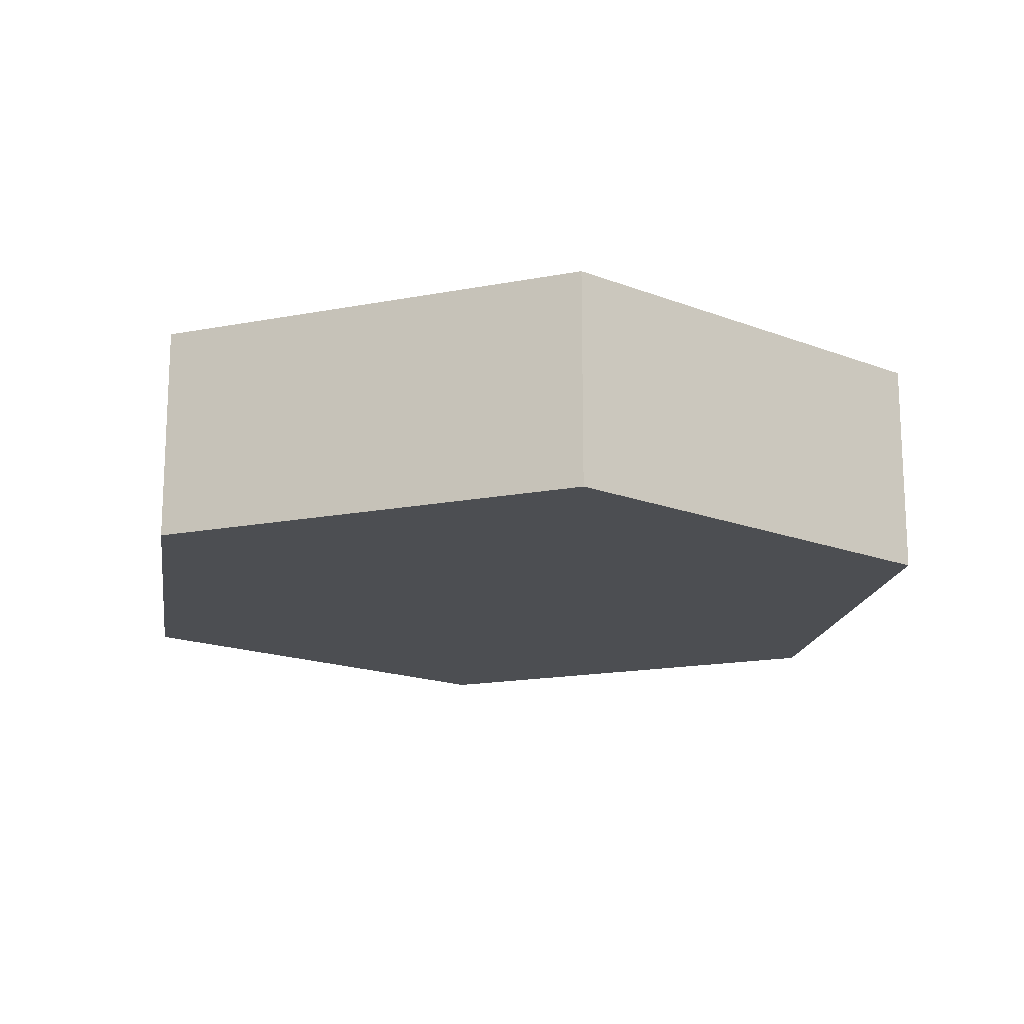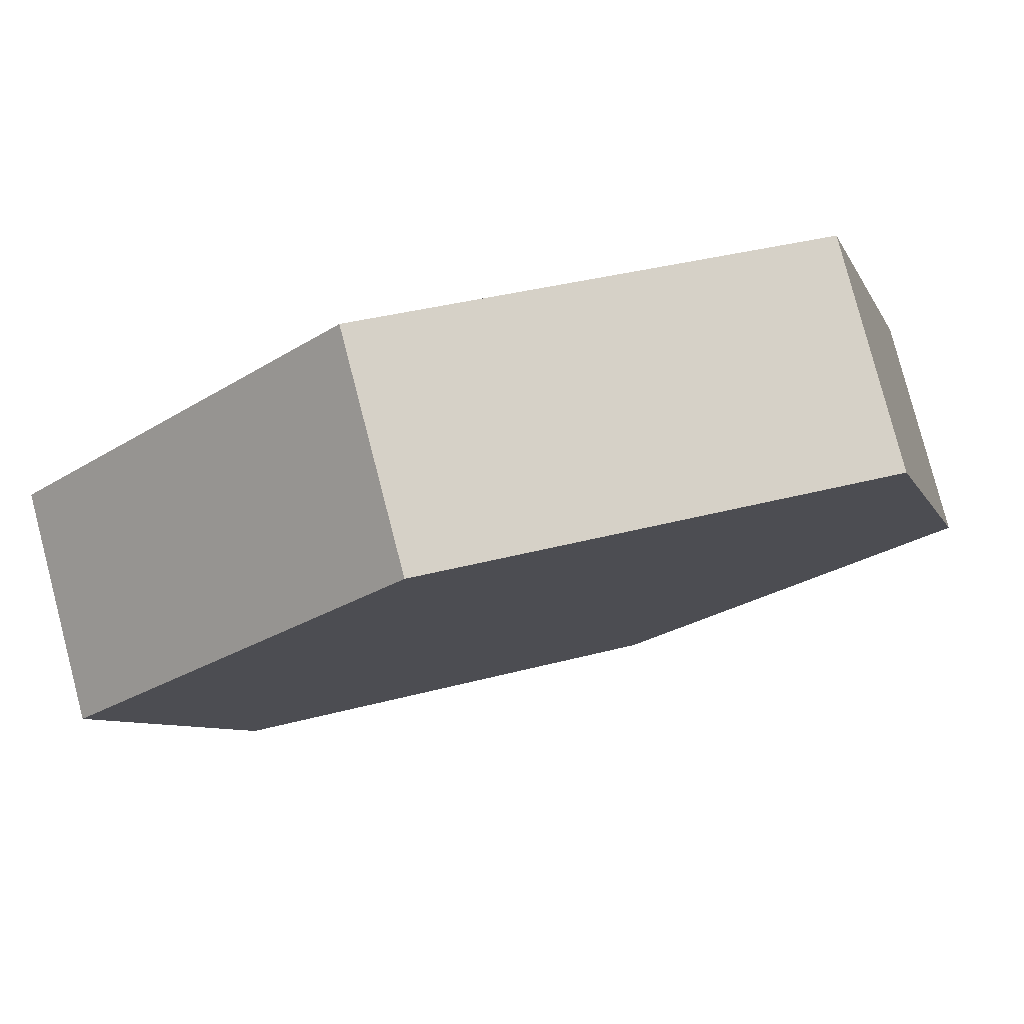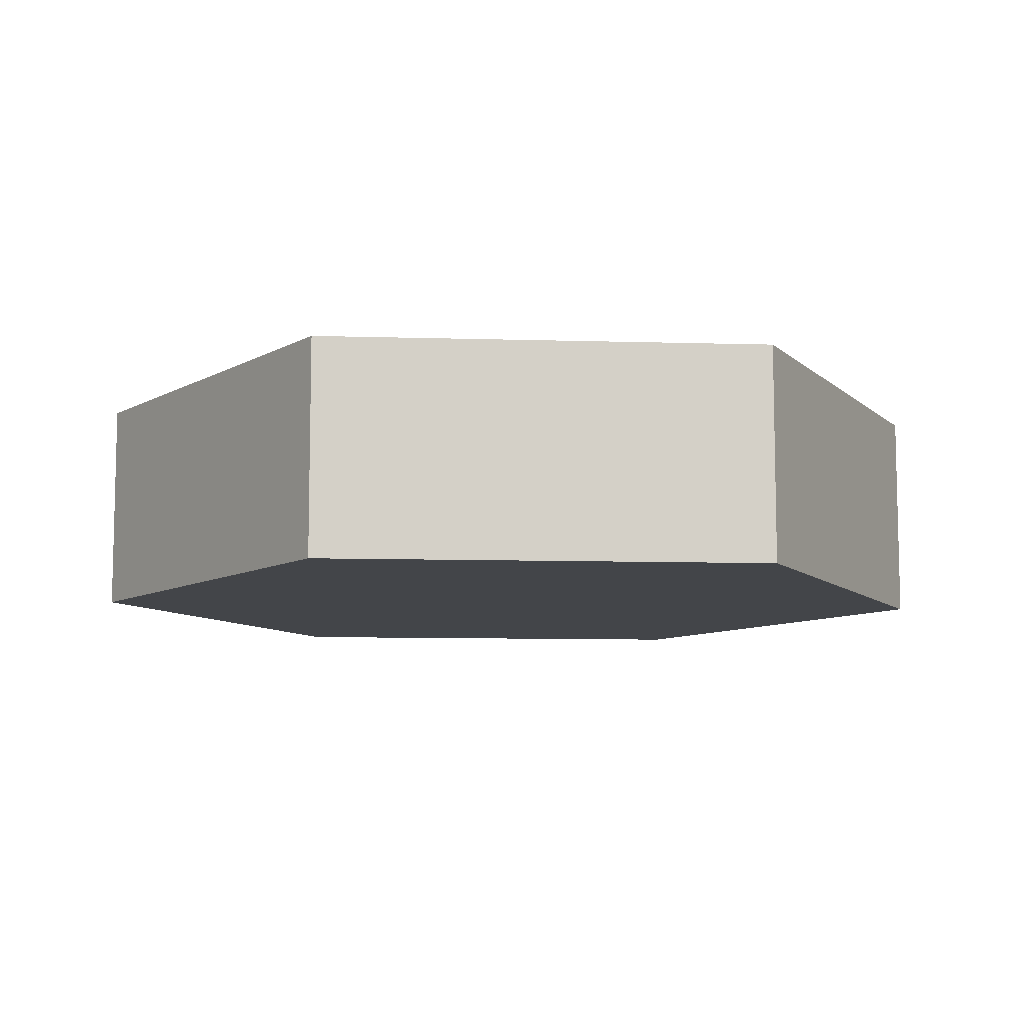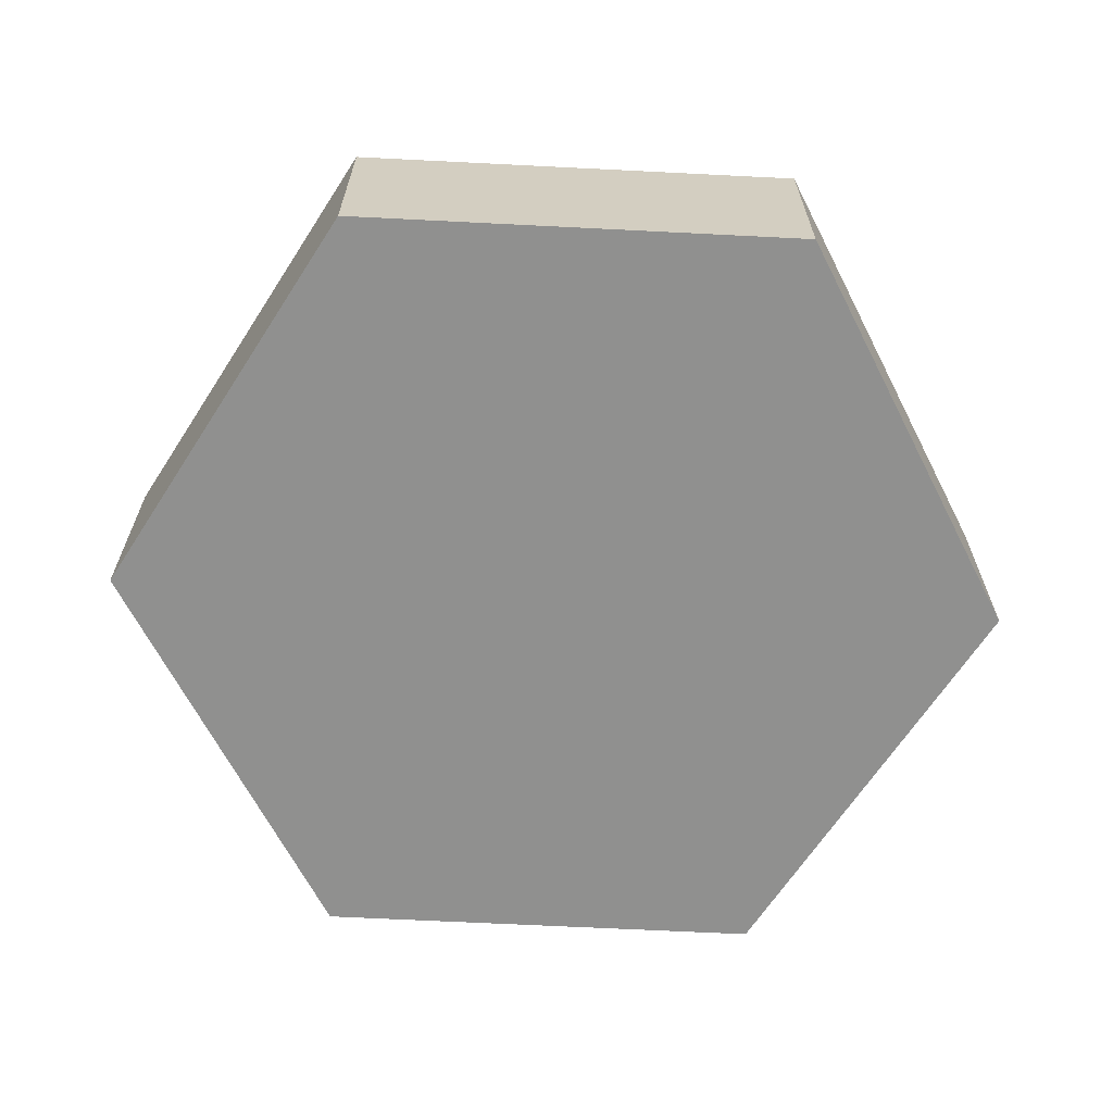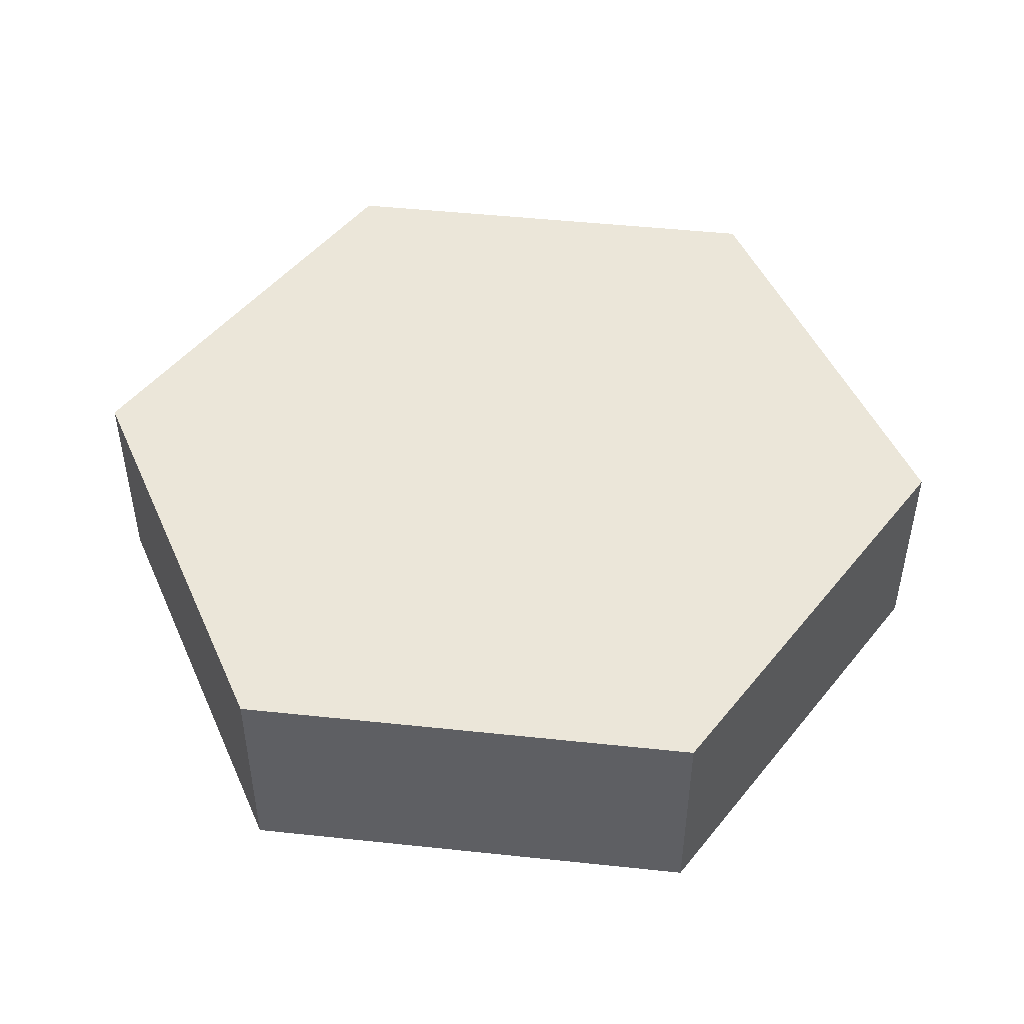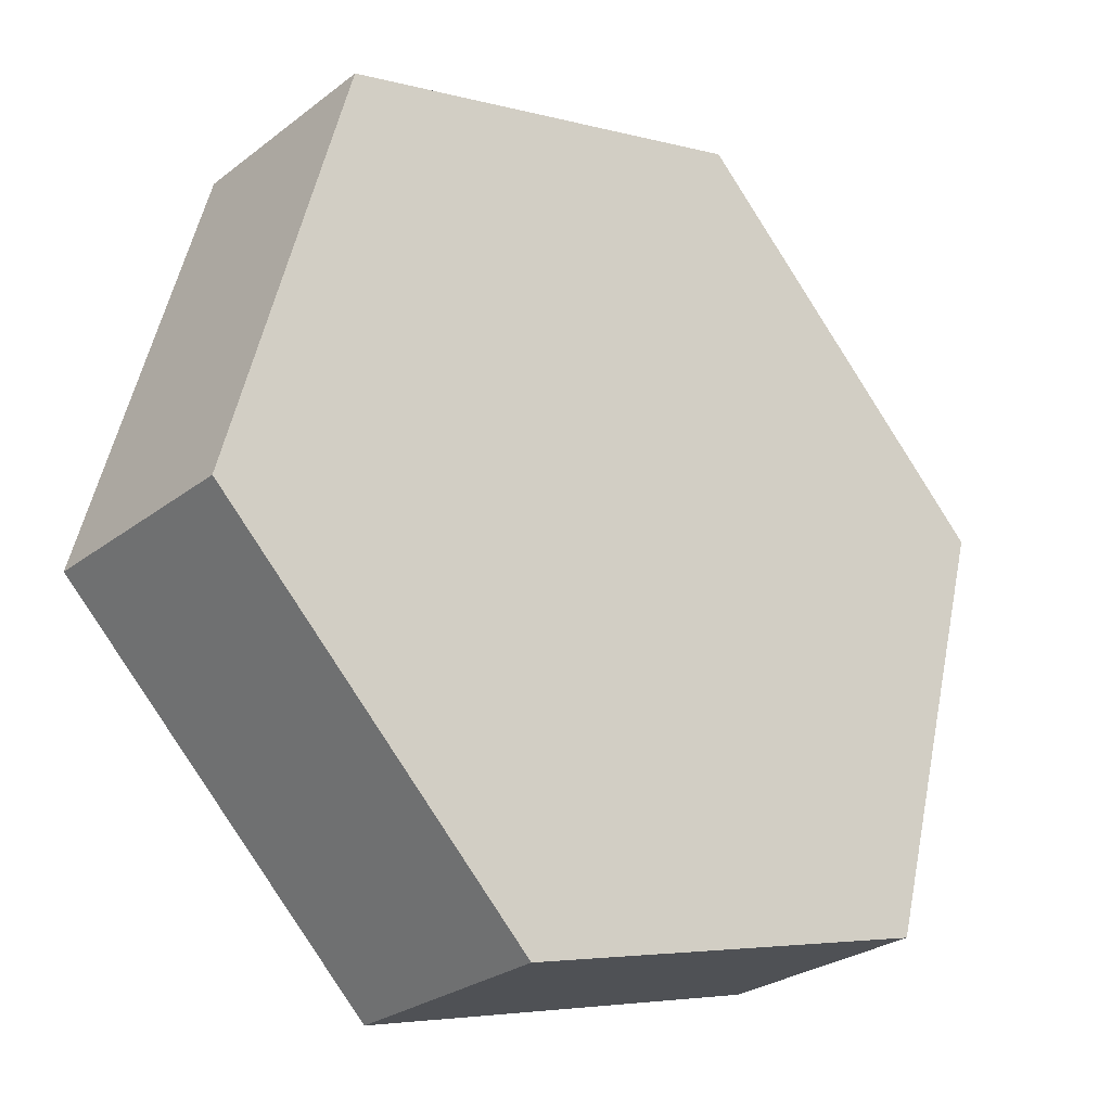
<metadata>
{"format":"obj","ext":"obj","renderer":"f3d","projection":"perspective","resolution":1024,"background":"white","views":[{"elev":-16.6,"azim":-83.5,"up":"+Y"},{"elev":79.6,"azim":-14.6,"up":"+Z"},{"elev":-8.9,"azim":-49.6,"up":"+Y"},{"elev":-65.5,"azim":-47.9,"up":"+Y"},{"elev":48.0,"azim":-38.2,"up":"+Y"},{"elev":-27.0,"azim":139.6,"up":"+Z"}]}
</metadata>
<code>
v -2.415 0 0.647
v -0.647 0 2.415
v -0.647 1.2 2.415
v -2.415 1.2 0.647
v -1.768 0 -1.768
v -2.415 0 0.647
v -2.415 1.2 0.647
v -1.768 1.2 -1.768
v 0.647 0 -2.415
v -1.768 0 -1.768
v -1.768 1.2 -1.768
v 0.647 1.2 -2.415
v 2.415 0 -0.647
v 0.647 0 -2.415
v 0.647 1.2 -2.415
v 2.415 1.2 -0.647
v 1.768 0 1.768
v 2.415 0 -0.647
v 2.415 1.2 -0.647
v 1.768 1.2 1.768
v -0.647 0 2.415
v 1.768 0 1.768
v 1.768 1.2 1.768
v -0.647 1.2 2.415
v -0.647 1.2 2.415
v 1.768 1.2 1.768
v 2.415 1.2 -0.647
v 0.647 1.2 -2.415
v -1.768 1.2 -1.768
v -2.415 1.2 0.647
v 1.768 0 1.768
v -0.647 0 2.415
v -2.415 0 0.647
v -1.768 0 -1.768
v 0.647 0 -2.415
v 2.415 0 -0.647
g b2c25464-e30f-11ea-92f6-54bf646e7e1f
f 1 2 4
f 4 2 3
g b2c27b76-e30f-11ea-a568-54bf646e7e1f
f 5 6 8
f 8 6 7
g b2c2c990-e30f-11ea-add3-54bf646e7e1f
f 9 10 12
f 12 10 11
g b2c2f0a2-e30f-11ea-af28-54bf646e7e1f
f 13 14 16
f 16 14 15
g b2c33eb6-e30f-11ea-8a4f-54bf646e7e1f
f 17 18 20
f 20 18 19
g b2c365c8-e30f-11ea-9f79-54bf646e7e1f
f 21 22 24
f 24 22 23
g b2c38cde-e30f-11ea-b778-54bf646e7e1f
f 26 28 25
f 25 28 29
f 25 29 30
f 26 27 28
g b2c3dafe-e30f-11ea-b5df-54bf646e7e1f
f 32 33 31
f 31 33 36
f 36 33 34
f 36 34 35

</code>
